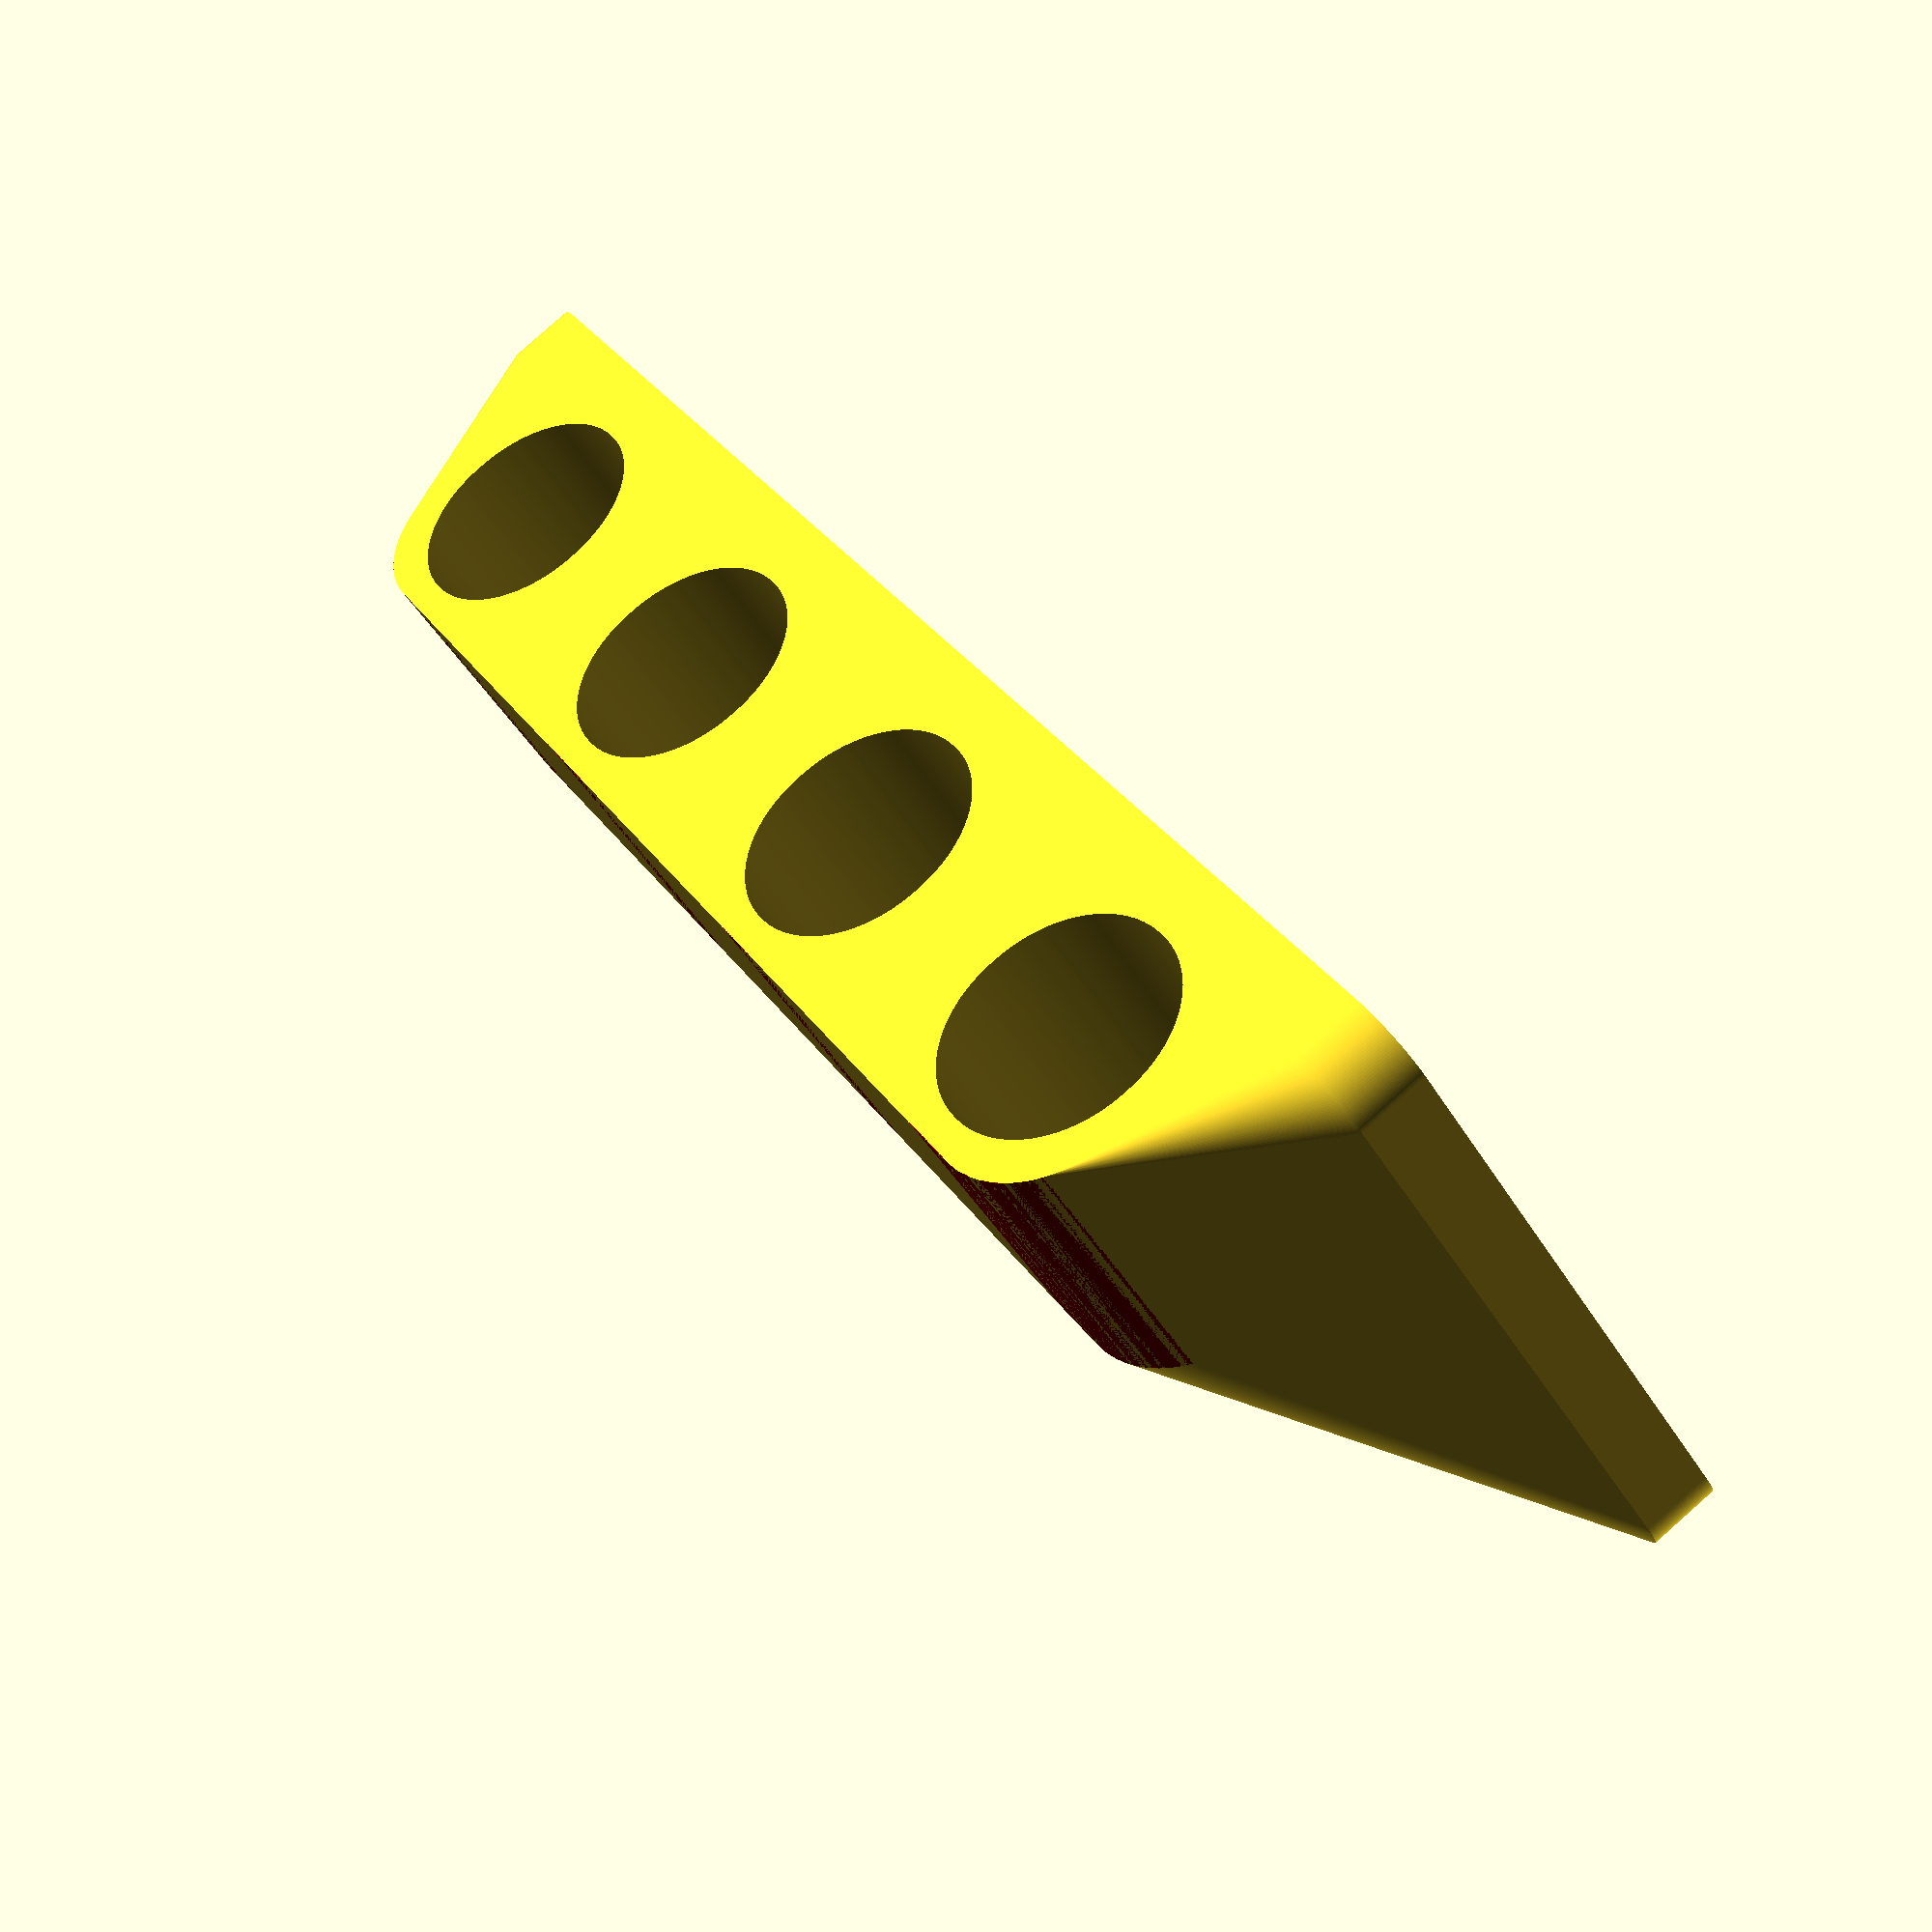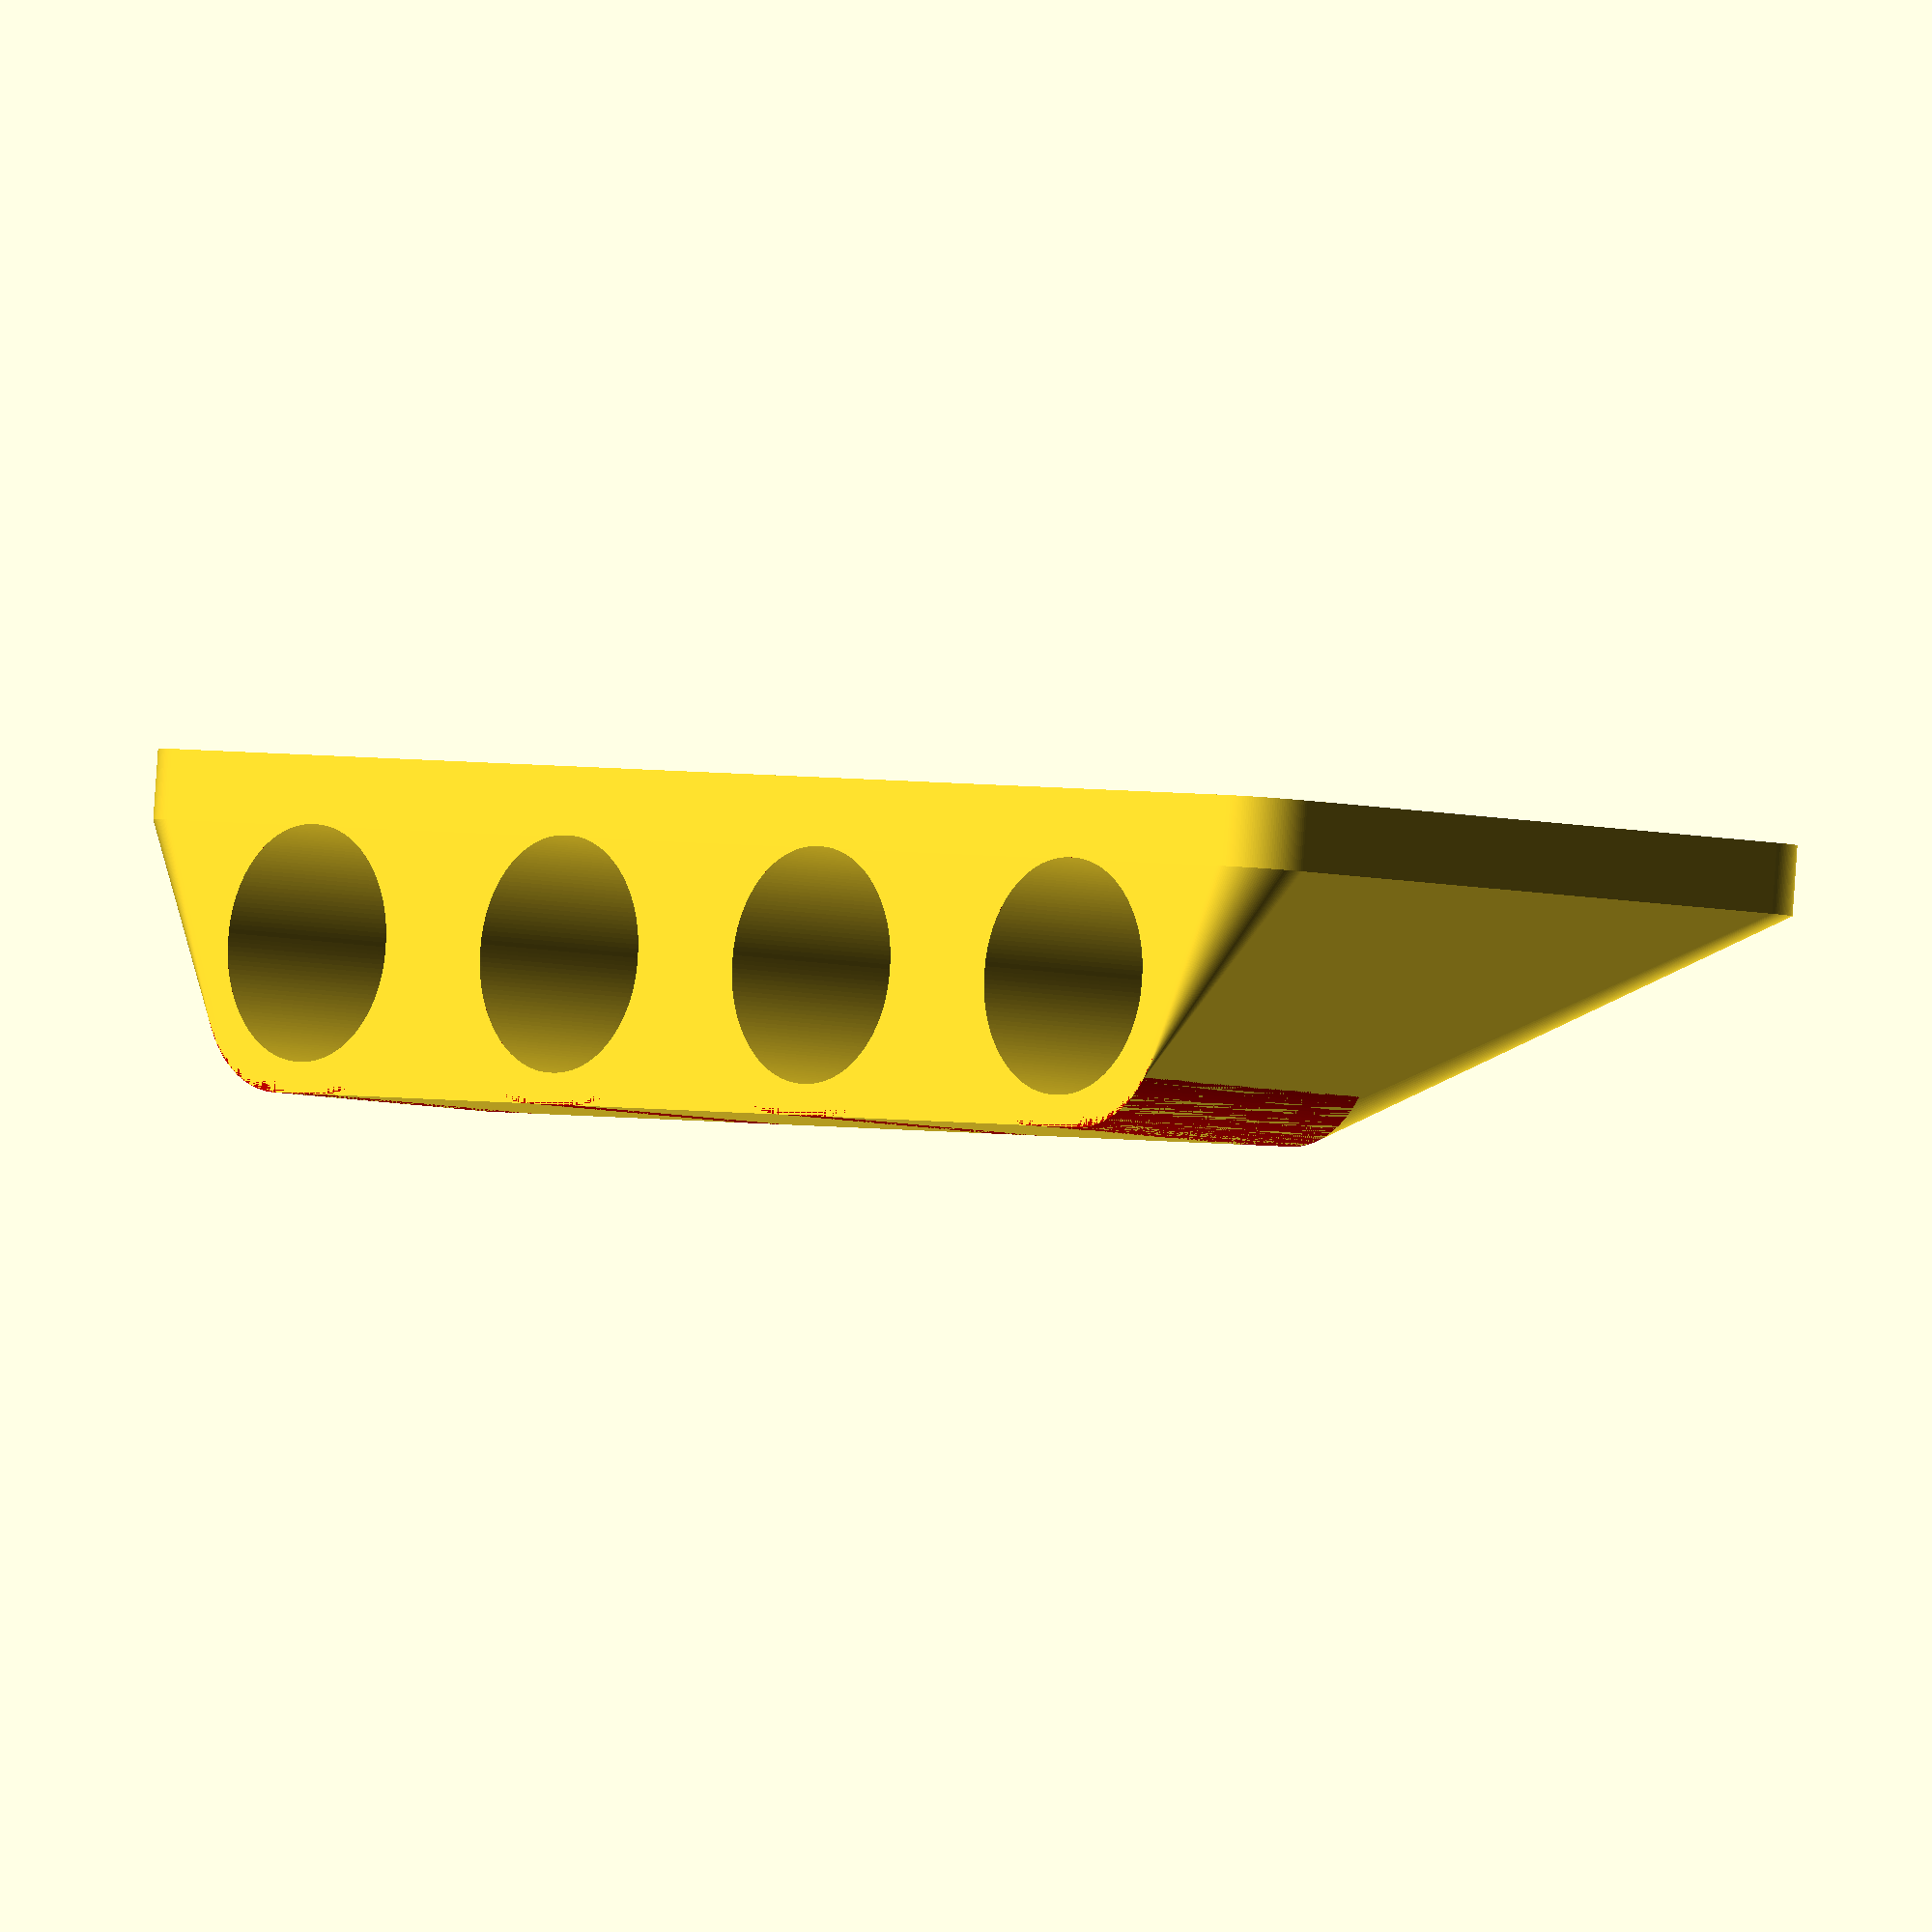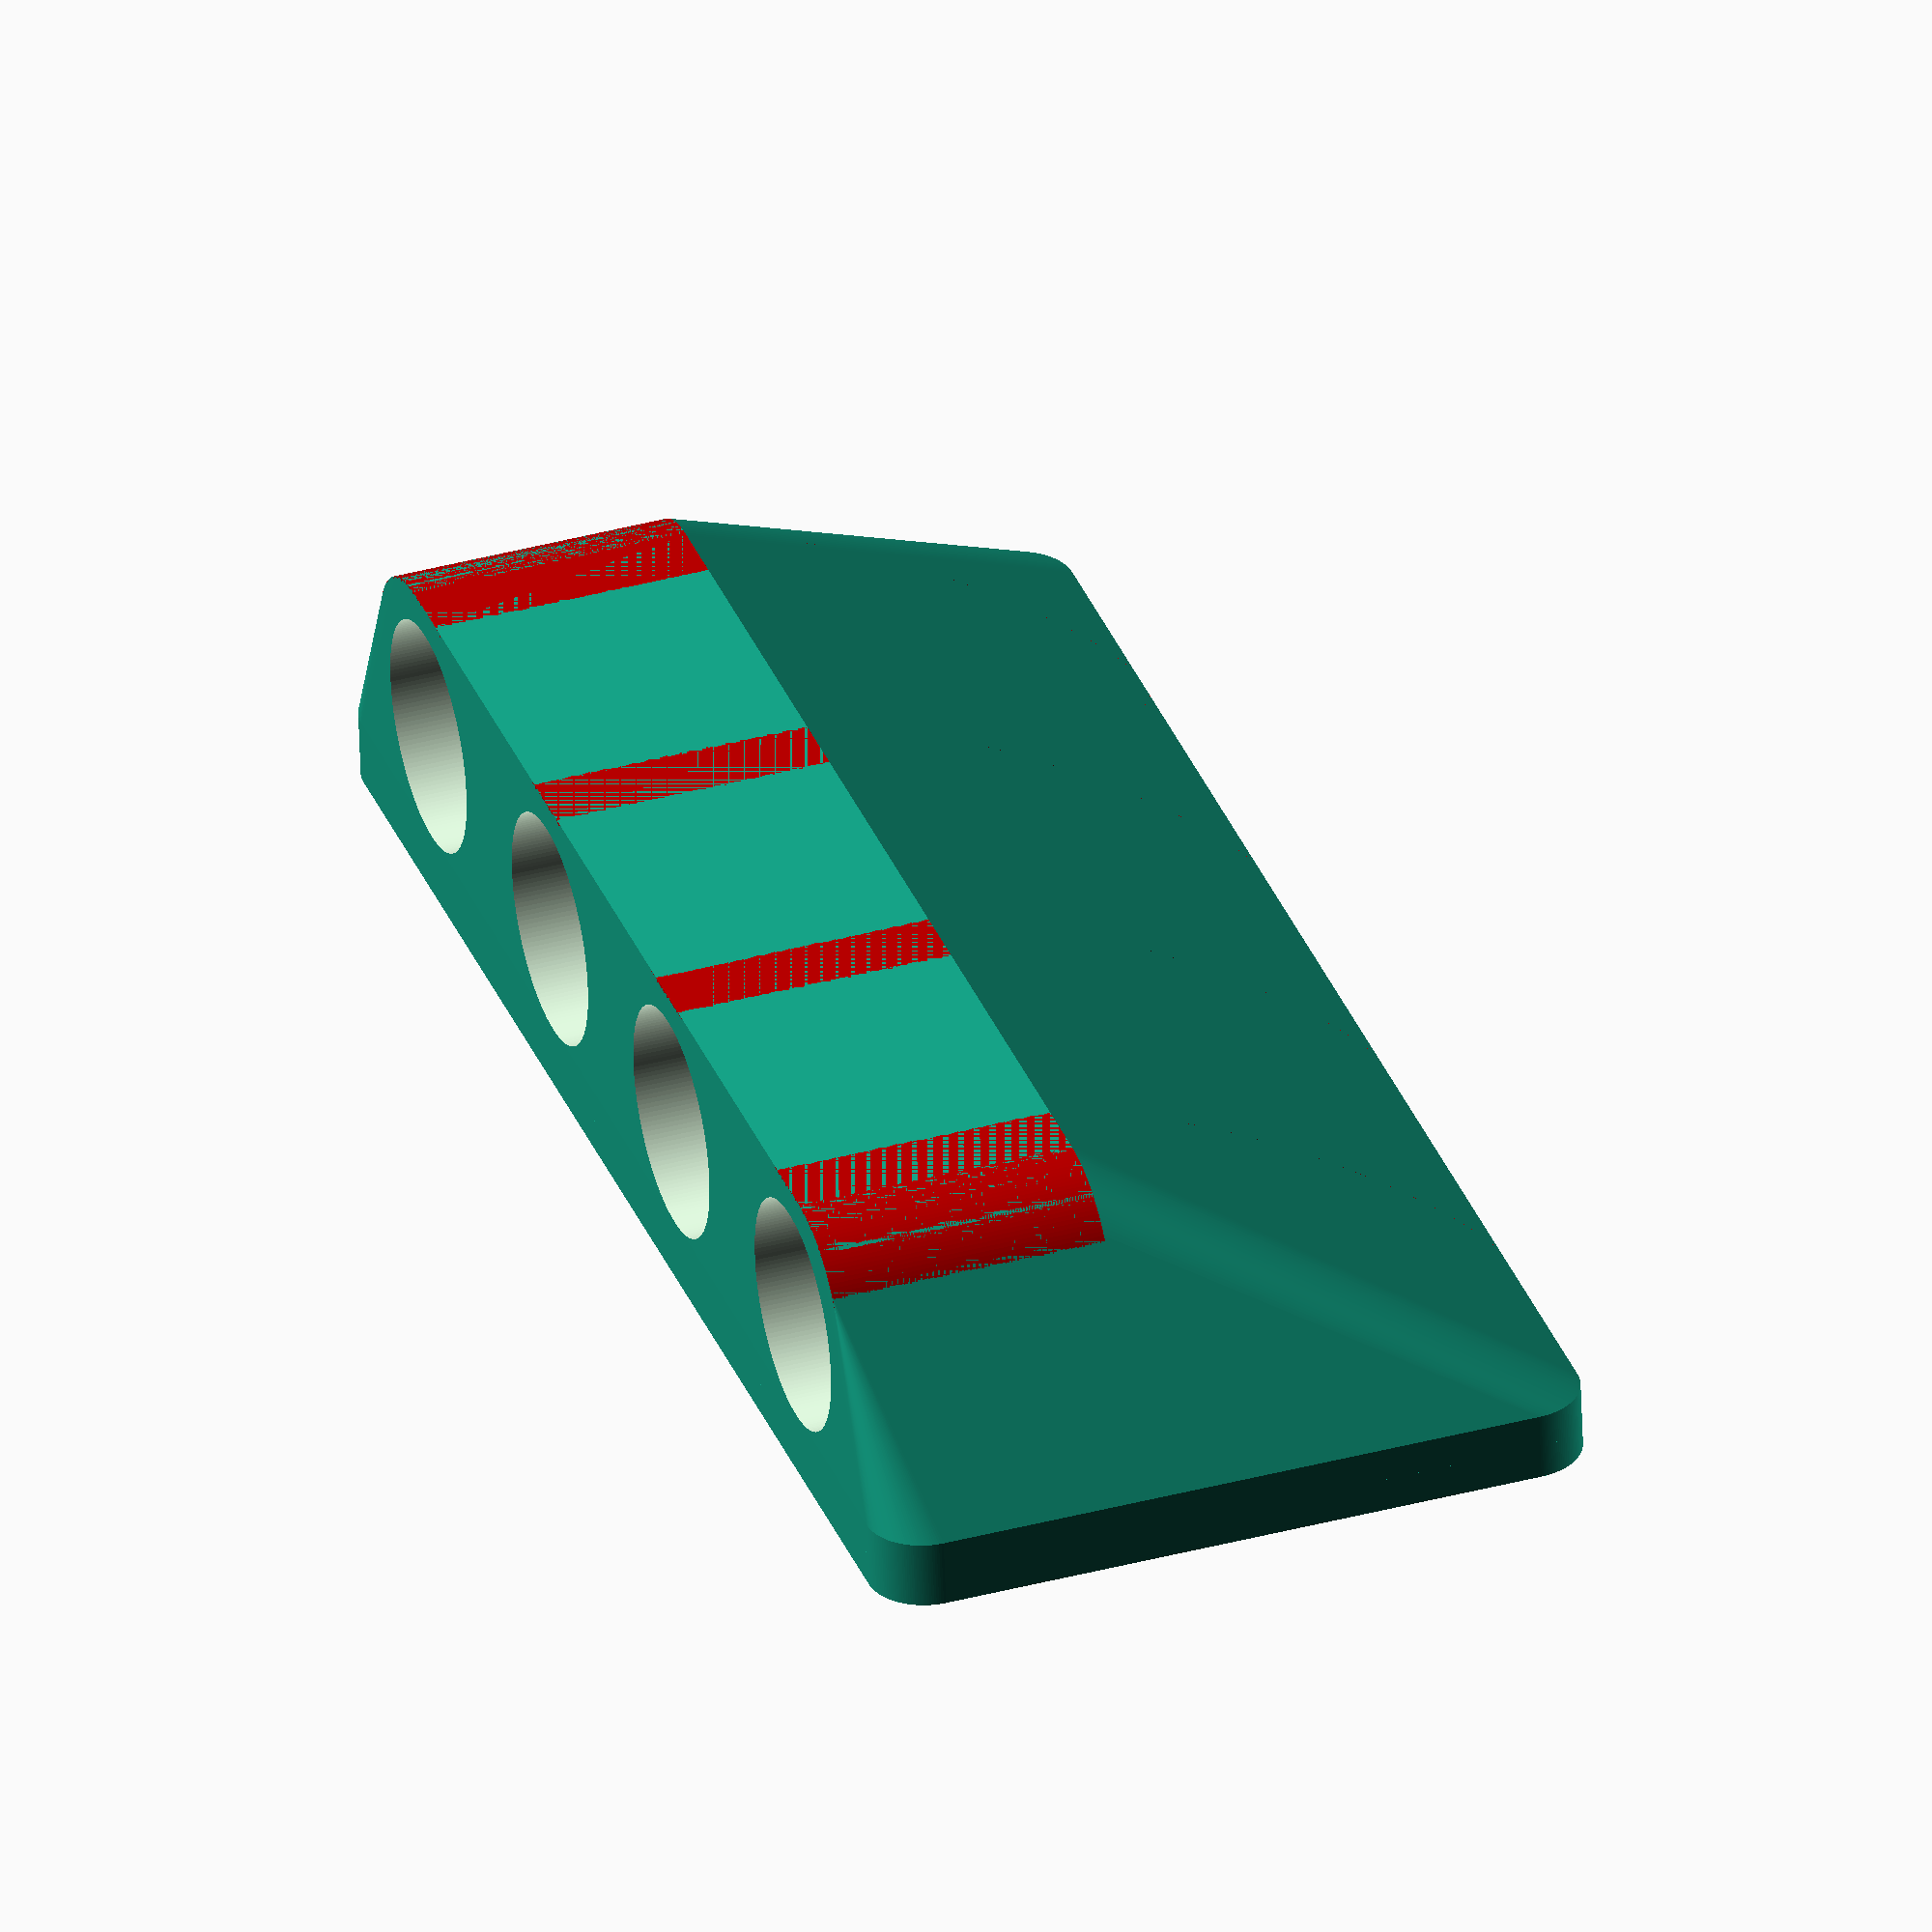
<openscad>
// PEGSTR - Pegboard Wizard
// Design by Marius Gheorghescu, November 2014
// Modified by Gabriel Krell, Feb 2025
// Update log:
// November 9th 2014
//		- first coomplete version. Angled holders are often odd/incorrect.
// November 15th 2014
//		- minor tweaks to increase rendering speed. added logo. 
// November 28th 2014
//		- bug fixes
// February 19th 2025
//      - added keyed slots, so the hooks and holder can both be printed
//        in strong orientations without support
//      - separated x and y tapering
//      - increased $fn number. use a dev version (I'm on nightly) so this
//        renders faster, or lower it.
//      - note: I still haven't fixed the sharp corner between
//        the peg and the hook
//      - TODO: improve key? make it symmetrical again?


$fn = 160;

// width of the orifice
holder_x_size = 12;

// depth of the orifice
holder_y_size = 12;

// hight of the holder
holder_height = 15;

// how thick are the walls. Hint: 6*extrusion width produces the best results.
wall_thickness = 1.85;

// how many times to repeat the holder on X axis
holder_x_count = 4;
// additional spacing between the holes, for instance for large handles
holder_x_spacing = 6;

// how many times to repeat the holder on Y axis
holder_y_count = 1;

// orifice corner radius (roundness). Needs to be less than min(x,y)/2.
corner_radius = 6;//(23-17)/2/2;

// Use values less than 1.0 to make the bottom of the holder narrow
x_taper_ratio = 1; // taper ratio for the width
y_taper_ratio = x_taper_ratio; // taper ratio for the depth

radius_taper_ratio = min(x_taper_ratio, y_taper_ratio);

// mm to cut off from the peg rows. higher values = looser fit
peg_tolerance = .4;

// mm cut off from corner of flat side, in case of poor rounding or elephant's foot
chamfer_tolerance = .15;

// pct to undersize the pegs
peg_undersize_ratio = .9;


/* [Advanced] */

// offset from the peg board, typically 0 unless you have an object that needs clearance
holder_offset = 0; // (34-7)/2;

// what ratio of the holders bottom is reinforced to the plate [0.0-1.0]
strength_factor = 1;

// for bins: what ratio of wall thickness to use for closing the bottom
closed_bottom = .4;

// what percentage cu cut in the front (example to slip in a cable or make the tool snap from the side)
holder_cutout_side = 0;

// set an angle for the holder to prevent object from sliding or to view it better from the top
holder_angle = 0;


/* [Hidden] */

// dimensions the same outside US?
hole_spacing = 25.4;
hole_size = 6.35; // 1/4"
board_thickness = 4; // .155"


holder_total_x = wall_thickness + holder_x_count*(wall_thickness+holder_x_size) + (holder_x_count-1)*holder_x_spacing;
holder_total_y = wall_thickness + holder_y_count*(wall_thickness+holder_y_size);
holder_total_z = round(holder_height/hole_spacing)*hole_spacing;
holder_roundness = min(corner_radius, holder_x_size/2, holder_y_size/2); 



epsilon = 0.1;

clip_height = 2*hole_size + 2;

/**
 a rounded-off rectangular extrusion
*/
module round_rect_ex(x1, y1, x2, y2, z, r1, r2) {
	brim = z/10;

	hull() {
        translate([-x1/2 + r1, y1/2 - r1, z/2-brim/2])
            cylinder(r=r1, h=brim,center=true);
        translate([x1/2 - r1, y1/2 - r1, z/2-brim/2])
            cylinder(r=r1, h=brim,center=true);
        translate([-x1/2 + r1, -y1/2 + r1, z/2-brim/2])
            cylinder(r=r1, h=brim,center=true);
        translate([x1/2 - r1, -y1/2 + r1, z/2-brim/2])
            cylinder(r=r1, h=brim,center=true);

        translate([-x2/2 + r2, y2/2 - r2, -z/2+brim/2])
            cylinder(r=r2, h=brim,center=true);
        translate([x2/2 - r2, y2/2 - r2, -z/2+brim/2])
            cylinder(r=r2, h=brim,center=true);
        translate([-x2/2 + r2, -y2/2 + r2, -z/2+brim/2])
            cylinder(r=r2, h=brim,center=true);
        translate([x2/2 - r2, -y2/2 + r2, -z/2+brim/2])
            cylinder(r=r2, h=brim,center=true);

    }
}

module pin(clip, board_thickness=board_thickness) {
    full_hole_size = hole_size;
    hole_size = hole_size*peg_undersize_ratio;
    curve_size = hole_size * .95;
	if (clip) {
        cylinder(
            d1=hole_size,
            d2=curve_size,
            h=wall_thickness+board_thickness+epsilon,
            center=true
            );
		
        rotate([0,0,90])
		intersection() {
			translate([0, 0, wall_thickness*2+board_thickness+epsilon*2+.75])
				cube([hole_size+2*epsilon, clip_height, 2*hole_size], center=true);

			// [-hole_size/2 - 1.95,0, board_thickness/2]
			translate([0, full_hole_size/2 + 1.82, board_thickness/2+.85]) 
				rotate([0, 90, 0])
				rotate_extrude(convexity = 5, angle=270)
				translate([5, 0, 0])
				 circle(d = curve_size); 
			
			translate([0, hole_size/2 + 2 - 1.6, board_thickness/2]) 
				rotate([45,0,0])
				translate([0, -0, hole_size*0.6])
					cube([hole_size+2*epsilon, 3*hole_size, hole_size], center=true);
		}
	} else {
        cylinder(d=hole_size, h=wall_thickness+board_thickness+epsilon, center=true);
    }
}

module pinboard_clips() {
	rotate([0,90,0])
	for(i=[0:round(holder_total_x/hole_spacing)]) {
		for(j=[0:max(strength_factor, round(holder_height/hole_spacing))]) {

			translate([
				j*hole_spacing, 
				-hole_spacing*(round(holder_total_x/hole_spacing)/2) + i*hole_spacing, 
				board_thickness*0.25])
					pin(j==0);
		}
        
        hull() {
            for(j=[0:max(strength_factor, round(holder_height/hole_spacing))]) {
                translate([
                    j*hole_spacing, 
                    -hole_spacing*(round(holder_total_x/hole_spacing)/2) + i*hole_spacing, 
                    -board_thickness/2]
                ) rotate([0,0,0*15])
                    squished_cylinder(
                        d1=hole_size*4/3,
                        d2=hole_size,
                        h=wall_thickness+epsilon,
                        left=
                    (-hole_spacing*(round(holder_total_x/hole_spacing)/2) + i*hole_spacing) < 0);
            }
        }
	}
}

module pinboard_column(left=false, board_thickness=board_thickness) {
    difference() {
        intersection() {
        
            // intersect with this cube to cut the side flat by a little
            rotate([0,90,0])
                translate([
                    -hole_size-board_thickness,
                    0-hole_size/2 + (left ? peg_tolerance : -hole_size*1/3-peg_tolerance),
                    -wall_thickness-epsilon
                ]) cube([
                    max(strength_factor, round(holder_height/hole_spacing))*hole_spacing+hole_size*2+board_thickness,
                    hole_size*4/3,
                    wall_thickness+board_thickness+hole_size
                    // this is not right, needs to accomodate the 5?mm from rotate extrude
                ]);
                
            // the actual pin column
            rotate([0,90,0]) {
                for(j=[0:max(strength_factor, round(holder_height/hole_spacing))]) {
                    translate([
                        j*hole_spacing, 
                        0, 
                        board_thickness*0.25
                    ]) pin(j==0, board_thickness);
                }
                
                hull() {
                    for(j=[0:max(strength_factor, round(holder_height/hole_spacing))]) {
                        translate([
                            j*hole_spacing, 
                            0, 
                            -wall_thickness-epsilon
                        ])
                        rotate([0,0,0*15])
                        squished_cylinder(
                            d1=hole_size*4/3, d2=hole_size,
                            h=wall_thickness+epsilon,
                            left=left
                        );
                    }
                }
            }
        }
        
        // finally, chamfer the flat edge a little in case
        // of elephant's foot or poor inner corner radius on the holder
        rotate([0,90,0])
        translate([
                (left ? -hole_size-board_thickness : 0),
                (left ? 1 : -1) * (peg_tolerance-hole_size/2),
                -wall_thickness
            ])
        rotate([(left ? 180+45 : -45),0,0])
        translate([
            (left ? 0 : -hole_size-board_thickness),
            -chamfer_tolerance,
            -board_thickness*3/2
        ])
        cube([
            max(strength_factor, round(holder_height/hole_spacing))*hole_spacing+hole_size*2+board_thickness,
            hole_size*4/3,
            board_thickness*3
        ]);
    }
}

module pinboard(thickness=wall_thickness, cutouts=false) {
	rotate([0,90,0])
	translate([-epsilon, 0, -wall_thickness - board_thickness/2 + epsilon])
	difference() {
        // modify the initial pinboard to have extra width to accomodate pegs
        // let's use the pin radius for it (hole_size/2)
        hull() {
            translate([-clip_height/2 + hole_size/2, 
                -hole_spacing*(round(holder_total_x/hole_spacing)/2)-hole_size/2,
                0])
                cylinder(r=hole_size/2, h=thickness);

            translate([-clip_height/2 + hole_size/2, 
                hole_spacing*(round(holder_total_x/hole_spacing)/2)+hole_size/2,0])
                cylinder(r=hole_size/2,  h=thickness);

            translate([max(strength_factor, round(holder_height/hole_spacing))*hole_spacing+hole_size/2,
                -hole_spacing*(round(holder_total_x/hole_spacing)/2)-hole_size/2,0])
                cylinder(r=hole_size/2, h=thickness);

            translate([max(strength_factor, round(holder_height/hole_spacing))*hole_spacing+hole_size/2,
                hole_spacing*(round(holder_total_x/hole_spacing)/2)+hole_size/2,0])
                cylinder(r=hole_size/2,  h=thickness);
        }
        
        if(cutouts) { // cut slots for pin pairs (top + bottom)
        
        for(i=[0:round(holder_total_x/hole_spacing)]) {
            hull() { translate([
                0, // -clip_height/2 + hole_size/2, 
                -hole_spacing*(round(holder_total_x/hole_spacing)/2) + i*hole_spacing,
                thickness/2
                ])
                squished_cylinder(d1=hole_size*4/3, d2=hole_size, h=thickness/2+epsilon, left=(-hole_spacing*(round(holder_total_x/hole_spacing)/2) + i*hole_spacing) < 0);

            translate([
                max(strength_factor, round(holder_height/hole_spacing))*hole_spacing+hole_spacing,
                -hole_spacing*(round(holder_total_x/hole_spacing)/2) + i*hole_spacing,
                thickness/2
                ])
                squished_cylinder(d1=hole_size*4/3, d2=hole_size, h=thickness/2+epsilon, left=(-hole_spacing*(round(holder_total_x/hole_spacing)/2) + i*hole_spacing) < 0);
            }
            }
        }
    }
}

module holder(negative) {
	for(x=[1:holder_x_count]){
		for(y=[1:holder_y_count]) 
/*		render(convexity=2)*/ {
			translate([
				-holder_total_y /*- (holder_y_size+wall_thickness)/2*/ + y*(holder_y_size+wall_thickness) + wall_thickness,

				-holder_total_x/2 + (holder_x_size+wall_thickness)/2 + (x-1)*(holder_x_size+wall_thickness+holder_x_spacing) + wall_thickness/2,
				 0])			
	{
		rotate([0, holder_angle, 0])
		translate([
			-wall_thickness*abs(sin(holder_angle))-0*abs((holder_y_size/2)*sin(holder_angle))-holder_offset-(holder_y_size + 2*wall_thickness)/2 - board_thickness/2,
			0,
			-(holder_height/2)*sin(holder_angle) - holder_height/2 + clip_height/2
		])
		difference() {
			if (!negative)

				round_rect_ex(
					(holder_y_size + 2*wall_thickness), 
					holder_x_size + 2*wall_thickness, 
					(holder_y_size + 2*wall_thickness)*y_taper_ratio, 
					(holder_x_size + 2*wall_thickness)*x_taper_ratio, 
					holder_height, 
					holder_roundness + epsilon, 
					holder_roundness*radius_taper_ratio + epsilon);

				translate([0,0,closed_bottom*wall_thickness])

				if (negative>1) {
					round_rect_ex(
						holder_y_size*y_taper_ratio, 
						holder_x_size*x_taper_ratio, 
						holder_y_size*y_taper_ratio, 
						holder_x_size*x_taper_ratio, 
						3*max(holder_height, hole_spacing),
						holder_roundness*radius_taper_ratio + epsilon, 
						holder_roundness*radius_taper_ratio + epsilon);
				} else {
					round_rect_ex(
						holder_y_size, 
						holder_x_size, 
						holder_y_size*y_taper_ratio, 
						holder_x_size*x_taper_ratio, 
						holder_height+2*epsilon,
						holder_roundness + epsilon, 
						holder_roundness*radius_taper_ratio + epsilon);
				}

			if (!negative)
				if (holder_cutout_side > 0) {

				if (negative>1) {
					hull() {
						scale([1.0, holder_cutout_side, 1.0])
		 					round_rect_ex(
							holder_y_size*y_taper_ratio, 
							holder_x_size*x_taper_ratio, 
							holder_y_size*y_taper_ratio, 
							holder_x_size*x_taper_ratio, 
							3*max(holder_height, hole_spacing),
							holder_roundness*radius_taper_ratio + epsilon, 
							holder_roundness*radius_taper_ratio + epsilon);
		
						translate([0-(holder_y_size + 2*wall_thickness), 0,0])
						scale([1.0, holder_cutout_side, 1.0])
		 					round_rect_ex(
							holder_y_size*y_taper_ratio, 
							holder_x_size*x_taper_ratio, 
							holder_y_size*y_taper_ratio, 
							holder_x_size*x_taper_ratio, 
							3*max(holder_height, hole_spacing),
							holder_roundness*radius_taper_ratio + epsilon, 
							holder_roundness*radius_taper_ratio + epsilon);
					}
				} else {
					hull() {
						scale([1.0, holder_cutout_side, 1.0])
		 					round_rect_ex(
							holder_y_size, 
							holder_x_size, 
							holder_y_size*y_taper_ratio, 
							holder_x_size*x_taper_ratio, 
							holder_height+2*epsilon,
							holder_roundness + epsilon, 
							holder_roundness*radius_taper_ratio + epsilon);
		
						translate([0-(holder_y_size + 2*wall_thickness), 0,0])
						scale([1.0, holder_cutout_side, 1.0])
		 					round_rect_ex(
							holder_y_size, 
							holder_x_size, 
							holder_y_size*y_taper_ratio, 
							holder_x_size*x_taper_ratio, 
							holder_height+2*epsilon,
							holder_roundness + epsilon, 
							holder_roundness*radius_taper_ratio + epsilon);
						}
					}

				}
			}
		} // positioning
	} // for y
	} // for X
}


module pegstr() {
	difference() {
		union() {

			pinboard(thickness=wall_thickness*2, cutouts=true);


			difference() {
				hull() {
					pinboard();
	
					intersection() {
						translate([-holder_offset - (strength_factor-0.5)*holder_total_y - wall_thickness/4,0,0])
						cube([
							holder_total_y + 2*wall_thickness, 
							holder_total_x + wall_thickness, 
							2*holder_height
						], center=true);
	
						holder(0);
	
					}
				}

				if (closed_bottom*wall_thickness < epsilon) {
						holder(2);
				}

			}

			color([0.7,0,0]) difference() {
				holder(0);
				holder(2);
			}

//			color([1,0,0]) pinboard_clips();
		}
	
		holder(1);

	}
}

//translate([0,0,-clip_height/2-epsilon])
pegstr();

//for (i = [0:1]) {
//translate([hole_size/2+5+20*0,-clip_height+hole_size/2,-hole_size/2+peg_tolerance]) rotate([-90,0,0])
//pinboard_column(left=false);
//translate([hole_size/2+5+20*i,-hole_size/2+clip_height,-hole_size/2+peg_tolerance]) rotate([90,0,0]) pinboard_column(left=true);
//}


// for cutouts. squished cylinder centered on d2 (the higher face)
// with either the left or right edge straight and the other one
// out at an angle
//
// previously this was to the left or right, but the flat face made keying
// difficult. adjust to be slightly inward
module squished_cylinder(h, d1, d2, left=false) {
    e=0.01;
    hull() {
        translate([0,(left ? 1 : -1) * (d1-d2)/2,0])
            cylinder(d=d1, h=e);
        translate([0,0,h-e]) cylinder(d=d2, h=e*2);
    }
}

</openscad>
<views>
elev=42.4 azim=327.9 roll=27.9 proj=p view=wireframe
elev=185.8 azim=96.0 roll=131.7 proj=o view=wireframe
elev=321.2 azim=83.8 roll=71.3 proj=o view=wireframe
</views>
